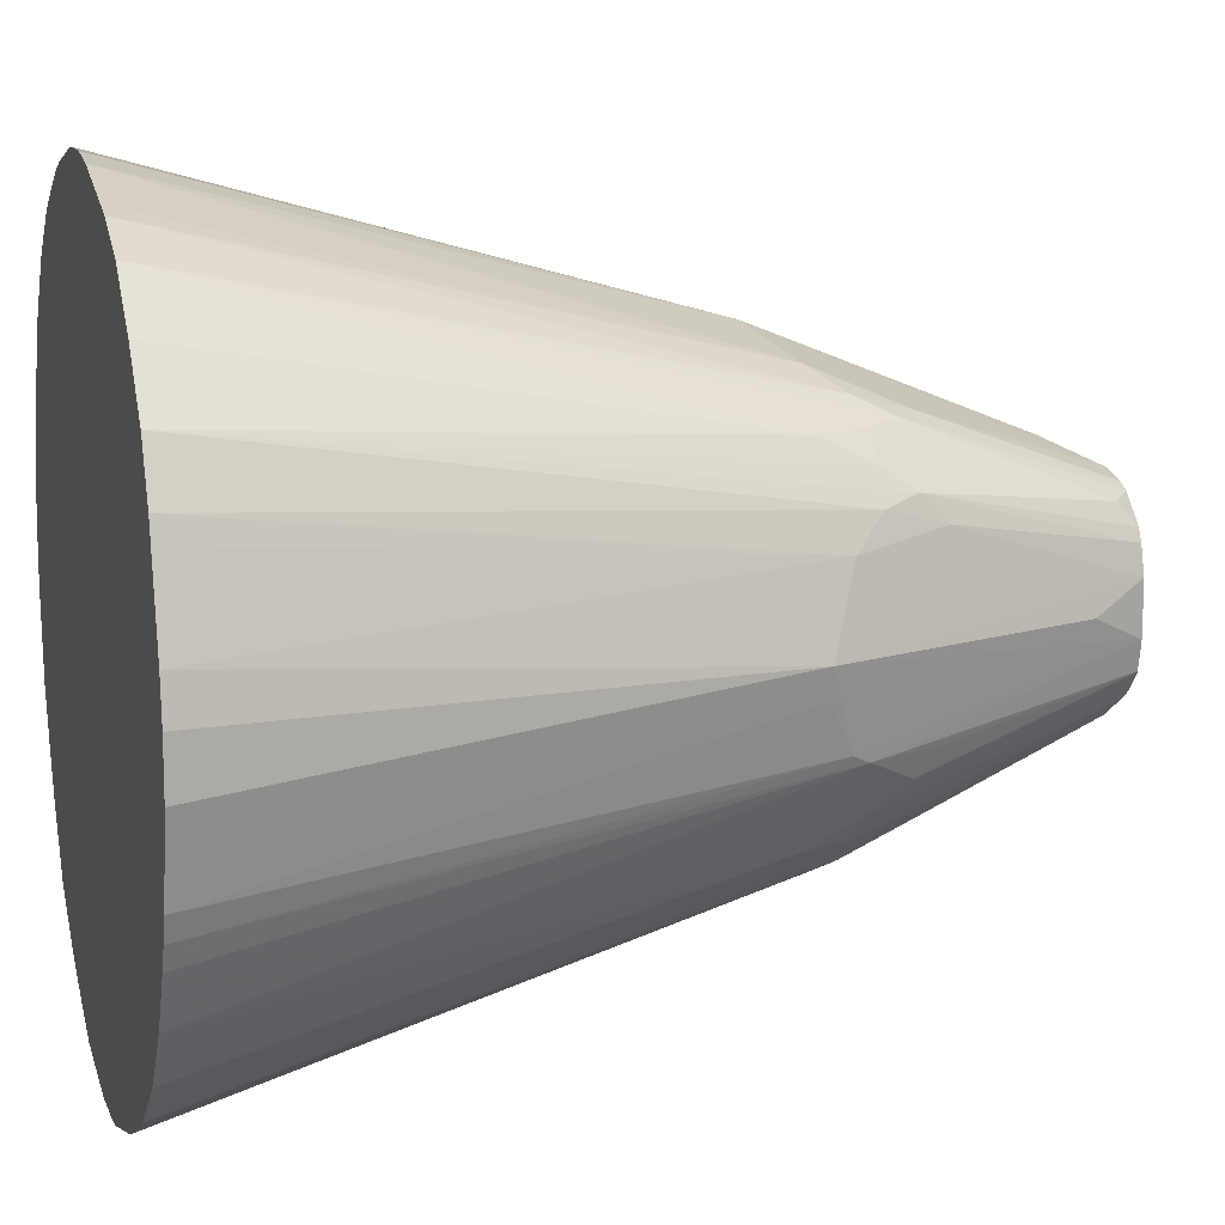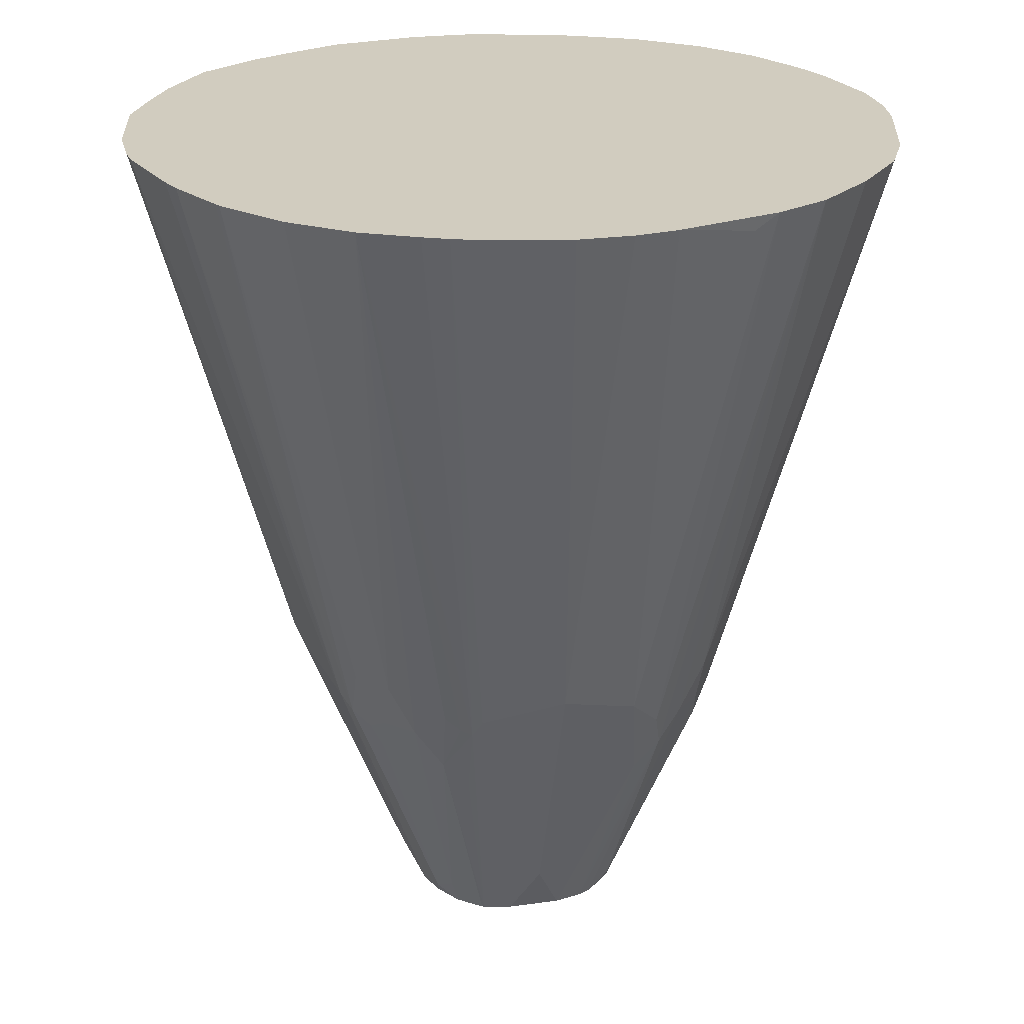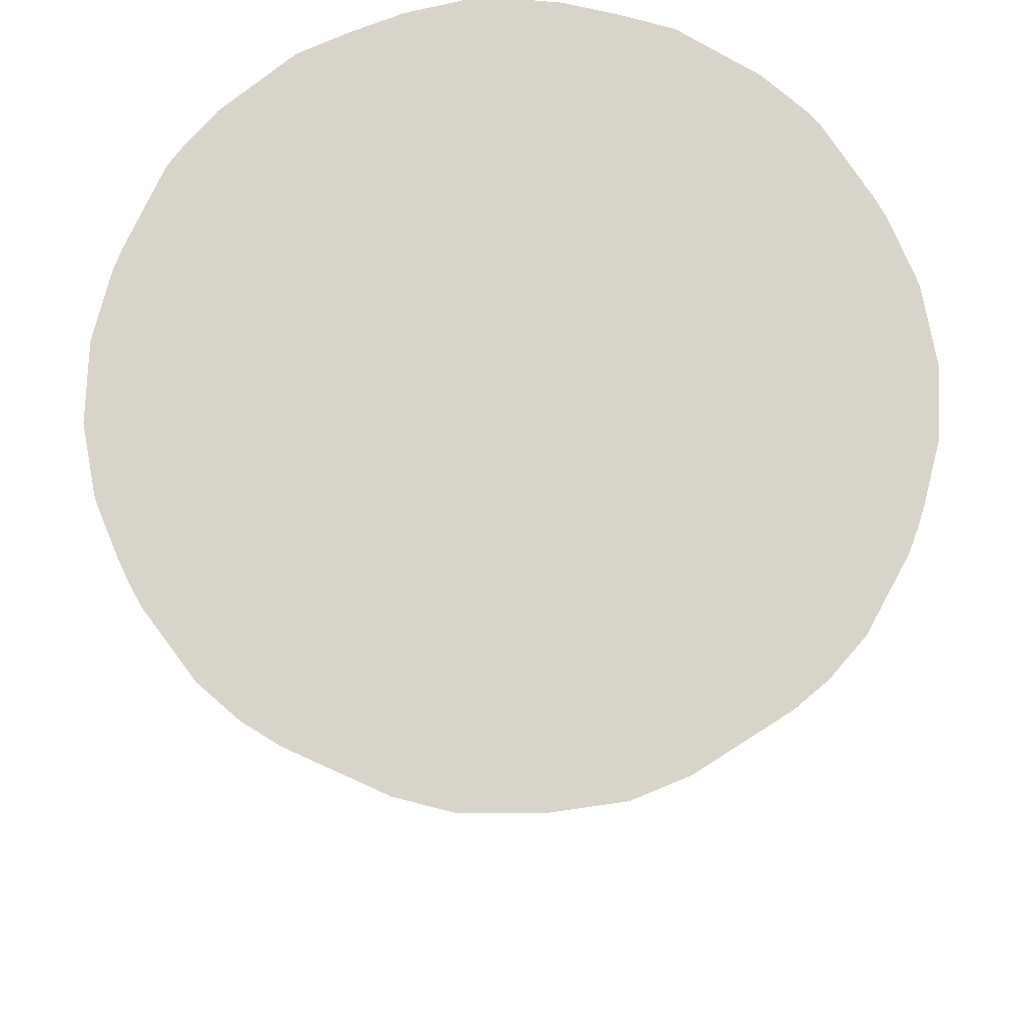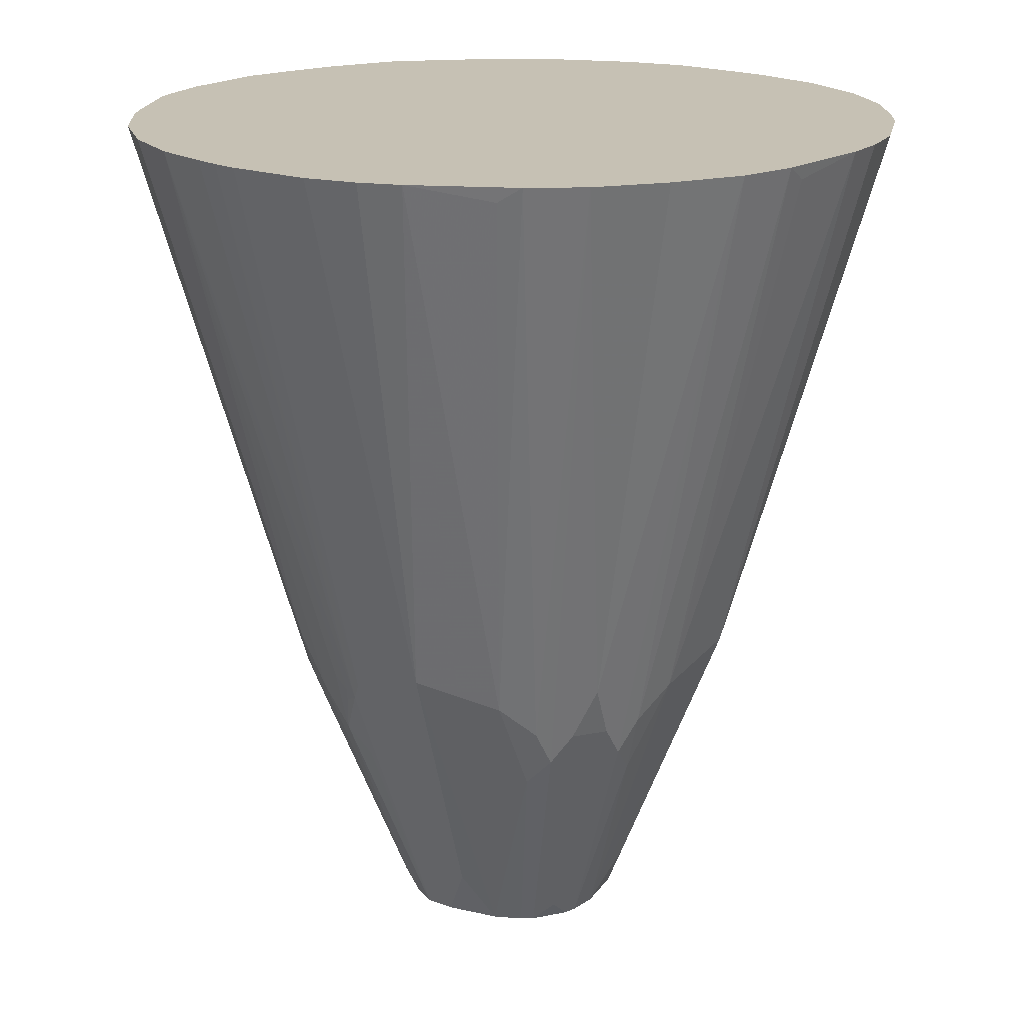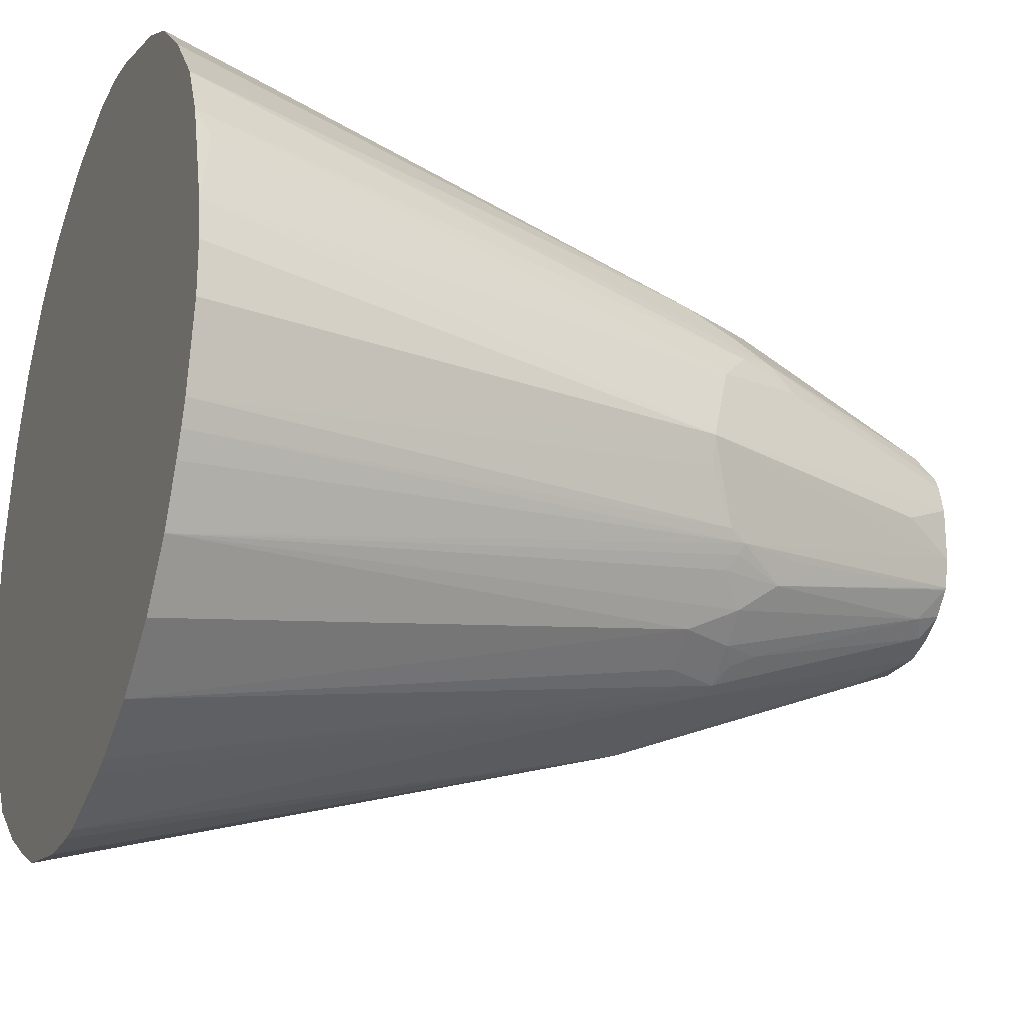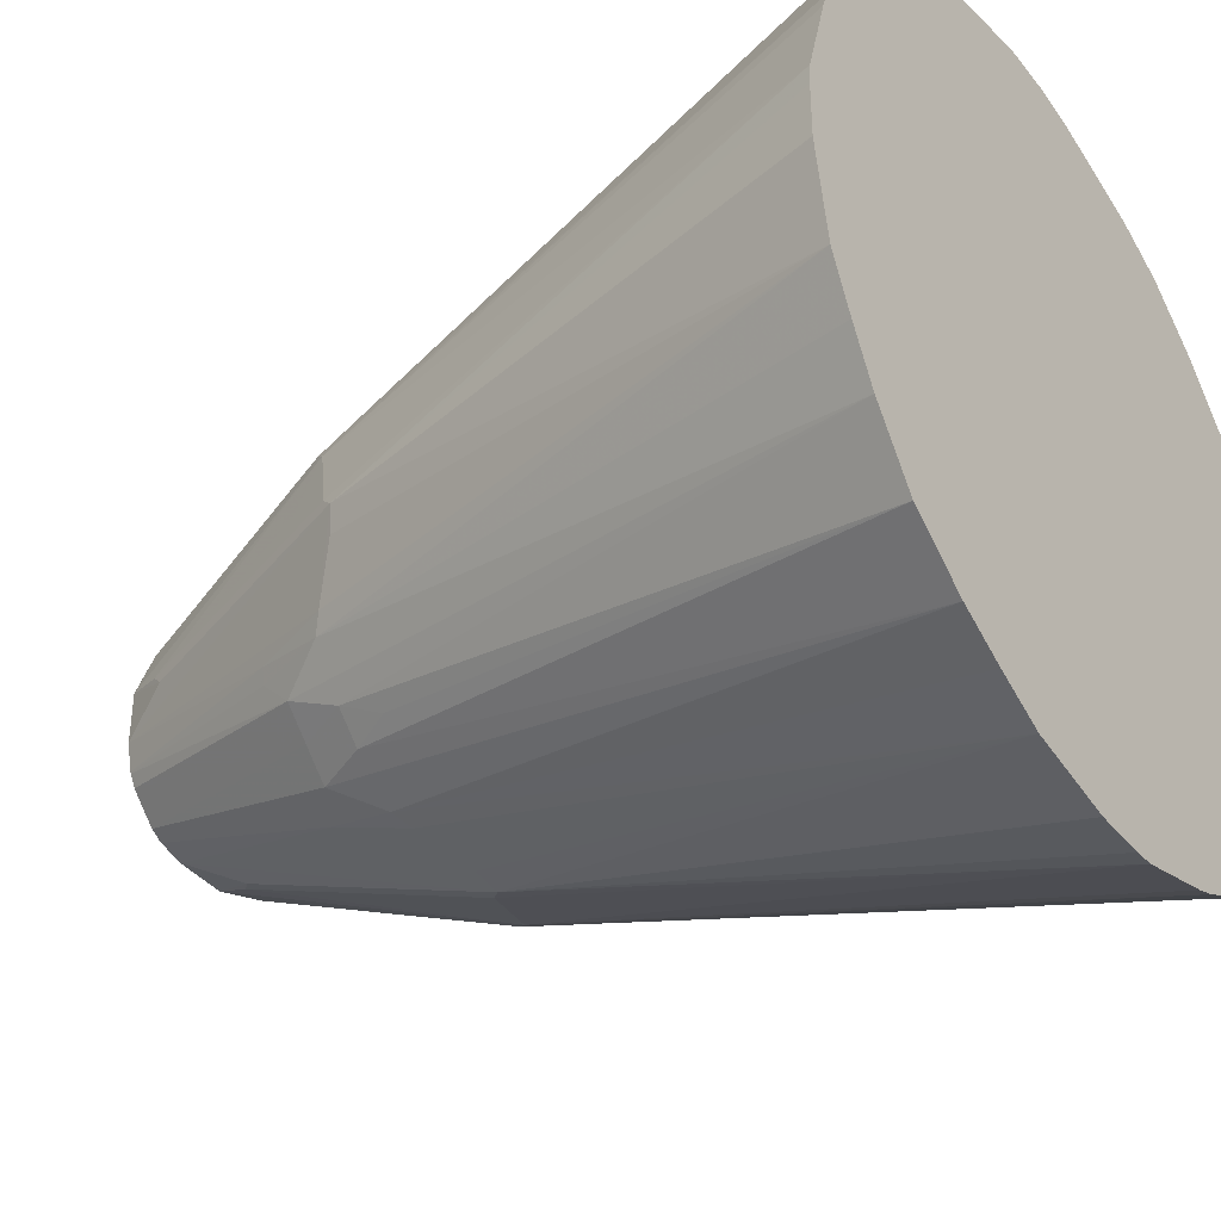
<metadata>
{"format":"obj","ext":"obj","renderer":"f3d","projection":"perspective","resolution":1024,"background":"white","views":[{"elev":11.9,"azim":-106.0,"up":"+Z"},{"elev":23.9,"azim":-103.0,"up":"+Y"},{"elev":74.8,"azim":-49.1,"up":"+Y"},{"elev":18.5,"azim":-66.2,"up":"+Y"},{"elev":-23.2,"azim":-111.6,"up":"+Z"},{"elev":-38.3,"azim":123.9,"up":"+Z"}]}
</metadata>
<code>
v 0.2407 0.432 -0.01645
v 0.2307 0.432 -0.07294
v 0.2407 0.432 0.01645
v 0.1483 0.09891 0
v 0.216 0.432 -0.1041
v 0.1441 0.09683 -0.01645
v 0.1318 0.08241 -0.04943
v 0.1263 0.07695 -0.06041
v 0.2395 0.432 0.0294
v 0.1441 0.09063 0.008199
v 0.07827 -0.07412 0.008199
v 0.08237 -0.0659 -0
v 0.06588 -0.09968 -0.01645
v 0.2001 0.432 -0.1342
v 0.1112 0.03094 -0.04943
v 0.1071 0.02886 -0.05763
v 0.1071 0.04536 -0.07412
v 0.2242 0.432 0.08237
v 0.1277 0.07419 0.05763
v 0.1277 0.05769 0.02469
v 0.06588 -0.09968 0.01645
v 0.06206 -0.09968 -0.03294
v 0.1725 0.432 -0.1725
v 0.1071 0.0783 -0.09061
v 0.06164 -0.09968 -0.03397
v 0.05763 -0.09968 -0.04118
v 0.09061 0.04536 -0.09061
v 0.2195 0.432 0.09533
v 0.1215 0.06591 0.06588
v 0.06178 -0.09062 0.04118
v 0.05975 -0.09968 0.03266
v 0.1342 0.432 -0.2001
v 0.1043 0.1044 -0.1043
v 0.09061 0.0783 -0.1071
v 0.04118 -0.09968 -0.05763
v 0.07412 0.04536 -0.1071
v 0.2177 0.432 0.09886
v 0.1215 0.09891 0.08237
v 0.1043 0.06591 0.08783
v 0.1112 0.05769 0.07412
v 0.2013 0.432 0.1318
v 0.1995 0.432 0.1353
v 0.0549 -0.08235 0.0549
v 0.04887 -0.09968 0.04967
v 0.04981 -0.09968 0.04858
v 0.05947 -0.09968 0.03322
v 0.103 0.0412 0.07412
v 0.1041 0.432 -0.216
v 0.06041 0.07695 -0.1263
v 0.03397 -0.09968 -0.06164
v 0.05763 0.02886 -0.1071
v 0.1043 0.09891 0.1043
v 0.08783 0.06591 0.1043
v 0.1687 0.432 0.1735
v 0.0352 -0.09968 0.06135
v 0.04821 -0.09968 0.05023
v 0.07002 0.0412 0.1071
v 0.07294 0.432 -0.2307
v 0.04943 0.03094 -0.1112
v 0.04943 0.08241 -0.1318
v 0.03294 -0.09968 -0.06206
v 0.1336 0.432 0.2013
v 0.07139 0.08241 0.1208
v 0.03463 -0.09968 0.06168
v 0.06385 0.06591 0.1195
v 0.0549 0.07143 0.1263
v 0.05353 0.02475 0.1071
v 0.03407 -0.09968 0.06196
v 0.01645 0.432 -0.2407
v 0.01645 0.09683 -0.1441
v 0 0.09891 -0.1483
v 0.01645 -0.09968 -0.06588
v 0.1006 0.432 0.2177
v 0.06178 0.07419 0.1236
v 0.04943 0.08241 0.1318
v 0.01645 -0.09968 0.06588
v 0.0859 0.432 0.2242
v -0.01645 0.432 -0.2407
v 0 -0.0659 -0.08237
v -0.008199 -0.07412 -0.07827
v -0.008199 0.09063 -0.1441
v -0.0294 0.432 -0.2395
v -0.01645 -0.09968 -0.06588
v 0.01852 0.09891 0.1441
v 0 0.09891 0.1483
v 0.07082 0.432 0.2296
v 0 -0.0659 0.08237
v -0.01645 -0.09968 0.06588
v -0.05763 0.07419 -0.1277
v -0.02469 0.05769 -0.1277
v -0.08237 0.432 -0.2242
v -0.03266 -0.09968 -0.05975
v -0.04118 -0.09062 -0.06178
v -0.06588 0.06591 -0.1215
v -0.02469 0.09063 0.14
v 0.01998 0.432 0.2407
v -0.01291 0.432 0.2407
v -0.03883 0.432 0.2366
v -0.04943 0.08241 0.1318
v -0.05763 0.02475 0.1071
v -0.03374 -0.09968 0.06135
v -0.09533 0.432 -0.2195
v -0.03322 -0.09968 -0.05947
v -0.04858 -0.09968 -0.04981
v -0.04967 -0.09968 -0.04887
v -0.0549 -0.08235 -0.0549
v -0.07412 0.0412 -0.103
v -0.07412 0.05769 -0.1112
v -0.08783 0.06591 -0.1043
v -0.08237 0.09891 -0.1215
v -0.1353 0.432 -0.1995
v -0.1318 0.432 -0.2013
v -0.09886 0.432 -0.2177
v -0.1024 0.432 0.2177
v -0.08783 0.4229 0.2197
v -0.06866 0.06321 0.1181
v -0.07412 0.0412 0.1071
v -0.04118 -0.09968 0.05763
v -0.05023 -0.09968 -0.04821
v -0.06135 -0.09968 -0.0352
v -0.1071 0.0412 -0.07002
v -0.1043 0.06591 -0.08783
v -0.1043 0.09891 -0.1043
v -0.1735 0.432 -0.1687
v -0.1353 0.432 0.2013
v -0.08783 0.06045 0.1043
v -0.0549 -0.08786 0.0549
v -0.05763 -0.09968 0.04118
v -0.06168 -0.09968 -0.03463
v -0.1071 0.02475 -0.05353
v -0.1263 0.07143 -0.0549
v -0.1195 0.06591 -0.06385
v -0.1208 0.08241 -0.07139
v -0.06196 -0.09968 -0.03407
v -0.2013 0.432 -0.1336
v -0.1706 0.432 0.1706
v -0.1043 0.09339 0.1043
v -0.1043 0.06045 0.08783
v -0.1071 0.0412 0.07412
v -0.06135 -0.09968 0.03374
v -0.1236 0.07419 -0.06178
v -0.06588 -0.09968 -0.01645
v -0.1318 0.08241 -0.04943
v -0.2242 0.432 -0.0859
v -0.2177 0.432 -0.1006
v -0.2013 0.432 0.1353
v -0.1181 0.06321 0.06866
v -0.1071 0.02475 0.05763
v -0.06588 -0.09968 0.01645
v -0.08237 -0.0659 -0
v -0.1483 0.09891 0
v -0.1441 0.09891 -0.01852
v -0.2296 0.432 -0.07082
v -0.2177 0.432 0.1024
v -0.1318 0.08241 0.04943
v -0.14 0.09063 0.02469
v -0.2407 0.432 -0.01998
v -0.2366 0.432 0.03883
v -0.2407 0.432 0.01291
v -0.2197 0.4229 0.08783
f 1 2 5
f 85 97 98
f 85 96 97
f 85 86 96
f 85 88 87
f 85 95 88
f 84 86 85
f 83 94 89
f 83 93 94
f 83 92 93
f 82 89 91
f 81 89 82
f 81 90 89
f 80 90 81
f 80 89 90
f 80 83 89
f 85 98 95
f 88 99 100
f 88 100 101
f 88 95 99
f 94 113 102
f 94 112 113
f 94 111 112
f 94 110 111
f 94 123 110
f 94 109 123
f 94 108 109
f 79 83 80
f 93 108 94
f 93 106 107
f 93 105 106
f 93 104 105
f 93 103 104
f 92 103 93
f 89 102 91
f 89 94 102
f 93 107 108
f 76 85 87
f 76 87 88
f 75 86 84
f 60 71 70
f 60 72 71
f 59 72 60
f 59 61 72
f 58 71 69
f 58 70 71
f 58 60 70
f 62 73 66
f 57 68 64
f 57 66 67
f 57 65 66
f 57 63 65
f 55 57 64
f 53 62 63
f 53 63 57
f 52 62 53
f 57 67 68
f 95 98 99
f 62 66 74
f 63 74 65
f 75 77 86
f 75 85 76
f 75 84 85
f 72 83 79
f 71 82 78
f 71 81 82
f 71 80 81
f 62 74 63
f 71 79 80
f 69 71 78
f 66 77 75
f 66 73 77
f 66 68 67
f 66 76 68
f 66 75 76
f 65 74 66
f 71 72 79
f 98 114 115
f 98 115 99
f 99 116 100
f 142 150 151
f 142 149 150
f 140 148 149
f 139 146 147
f 139 148 140
f 139 147 148
f 138 146 139
f 142 151 143
f 137 146 138
f 133 141 135
f 132 141 133
f 131 135 141
f 131 145 135
f 131 144 145
f 131 143 144
f 131 142 143
f 136 146 137
f 131 134 142
f 143 151 152
f 143 153 144
f 155 158 156
f 155 160 158
f 154 160 155
f 154 158 160
f 151 159 157
f 151 158 159
f 151 156 158
f 143 152 153
f 151 153 152
f 149 151 150
f 149 156 151
f 149 155 156
f 148 155 149
f 147 154 155
f 147 155 148
f 146 154 147
f 151 157 153
f 52 54 62
f 131 141 132
f 128 139 140
f 116 125 117
f 114 125 116
f 111 123 124
f 110 123 111
f 109 122 123
f 107 109 108
f 106 109 107
f 117 126 127
f 106 122 109
f 106 120 121
f 106 119 120
f 105 119 106
f 101 117 118
f 100 117 101
f 99 114 116
f 99 115 114
f 106 121 122
f 130 134 131
f 117 127 118
f 118 127 128
f 127 139 128
f 127 138 139
f 126 137 138
f 126 138 127
f 125 137 126
f 125 136 137
f 123 135 124
f 117 125 126
f 122 135 123
f 121 134 130
f 121 129 134
f 121 133 122
f 121 132 133
f 121 131 132
f 121 130 131
f 120 129 121
f 122 133 135
f 51 61 59
f 100 116 117
f 49 60 58
f 5 8 14
f 4 9 10
f 4 7 6
f 4 13 7
f 4 12 13
f 4 11 12
f 4 10 11
f 3 9 4
f 2 8 5
f 2 7 8
f 2 6 7
f 2 4 6
f 1 4 2
f 1 3 4
f 1 9 3
f 7 13 15
f 7 15 8
f 8 15 16
f 8 16 17
f 13 55 64
f 13 56 55
f 13 44 56
f 13 45 44
f 13 46 45
f 13 31 46
f 13 21 31
f 1 18 9
f 12 21 13
f 11 20 19
f 11 21 12
f 10 20 11
f 10 19 20
f 9 19 10
f 9 18 19
f 8 17 14
f 11 19 21
f 1 28 18
f 1 41 37
f 1 42 41
f 1 124 135
f 1 111 124
f 1 112 111
f 1 113 112
f 1 102 113
f 1 91 102
f 1 82 91
f 1 135 145
f 1 78 82
f 1 58 69
f 1 48 58
f 1 32 48
f 1 23 32
f 1 14 23
f 1 5 14
f 50 61 51
f 1 69 78
f 13 64 68
f 1 145 144
f 1 153 157
f 1 54 42
f 1 62 54
f 1 73 62
f 1 77 73
f 1 86 77
f 1 96 86
f 1 97 96
f 1 144 153
f 1 98 97
f 1 125 114
f 1 136 125
f 1 146 136
f 1 154 146
f 1 158 154
f 1 159 158
f 1 157 159
f 1 114 98
f 13 68 76
f 1 37 28
f 13 88 101
f 30 47 43
f 30 46 31
f 30 45 46
f 30 44 45
f 30 43 44
f 29 42 38
f 29 41 42
f 32 34 36
f 29 37 41
f 29 39 40
f 29 52 39
f 29 38 52
f 28 37 29
f 27 35 36
f 27 36 34
f 26 35 27
f 29 40 30
f 24 34 33
f 32 36 49
f 35 50 36
f 49 59 60
f 13 76 88
f 49 51 59
f 48 49 58
f 43 57 55
f 43 53 57
f 43 56 44
f 32 49 48
f 43 55 56
f 39 52 53
f 39 47 40
f 39 43 47
f 39 53 43
f 38 42 52
f 36 51 49
f 36 50 51
f 42 54 52
f 24 27 34
f 30 40 47
f 13 105 104
f 13 72 61
f 13 83 72
f 13 92 83
f 13 103 92
f 13 104 103
f 13 119 105
f 13 120 119
f 13 50 35
f 13 129 120
f 13 142 134
f 13 149 142
f 13 140 149
f 13 128 140
f 23 34 32
f 13 118 128
f 13 101 118
f 13 134 129
f 13 35 26
f 13 61 50
f 17 27 24
f 21 30 31
f 19 28 29
f 19 29 21
f 18 28 19
f 13 26 25
f 17 26 27
f 17 25 26
f 21 29 30
f 16 25 17
f 16 22 25
f 15 22 16
f 14 24 23
f 14 17 24
f 13 22 15
f 23 33 34
f 13 25 22
f 23 24 33

</code>
